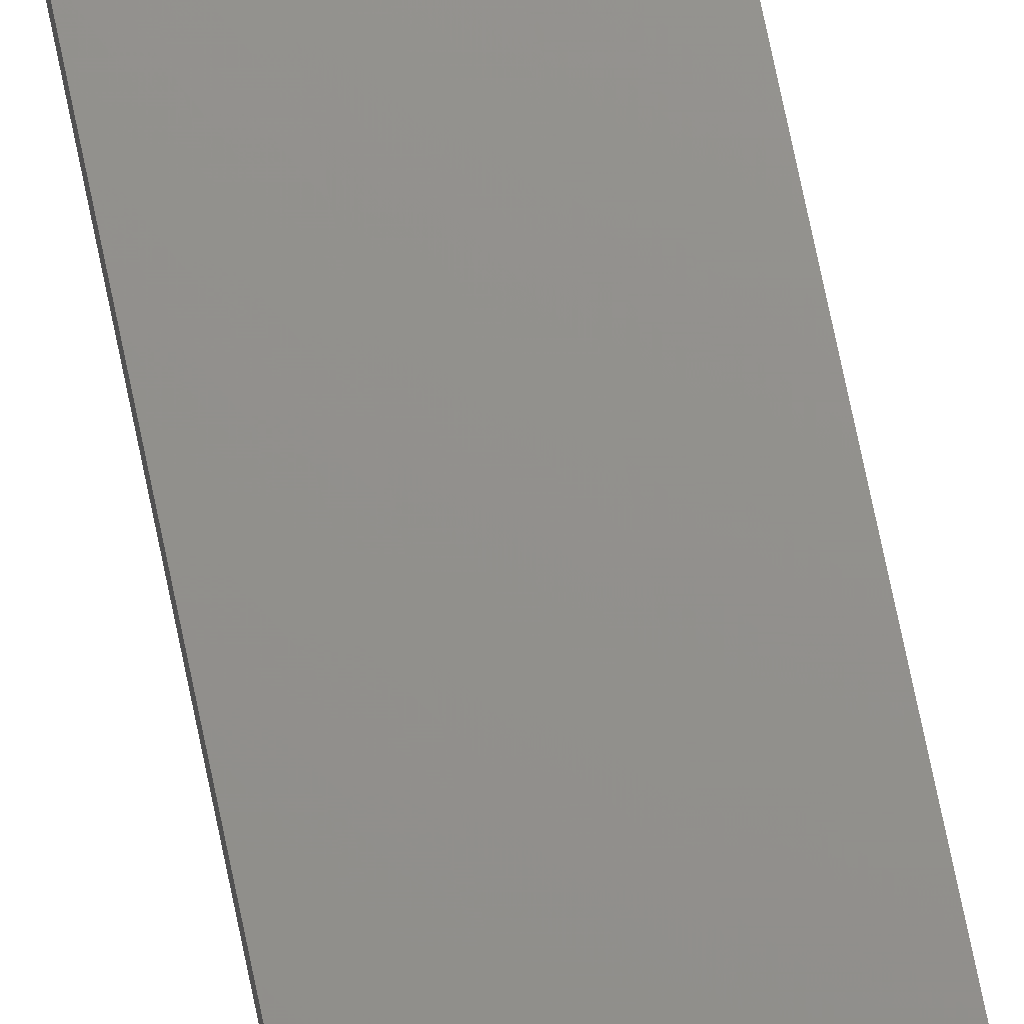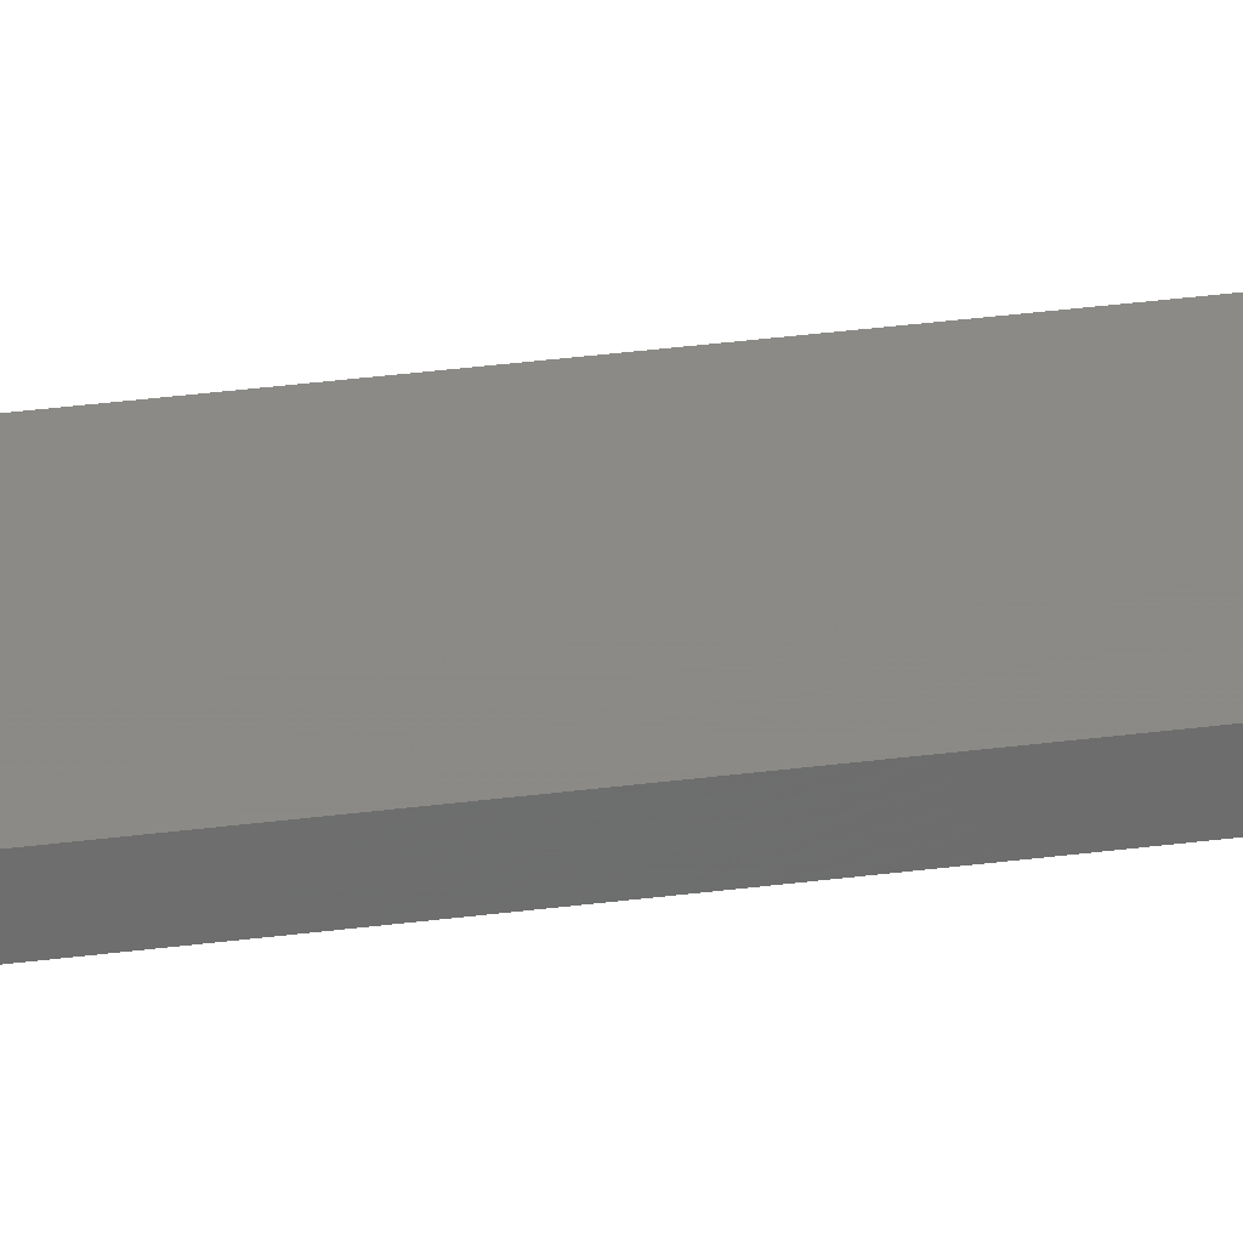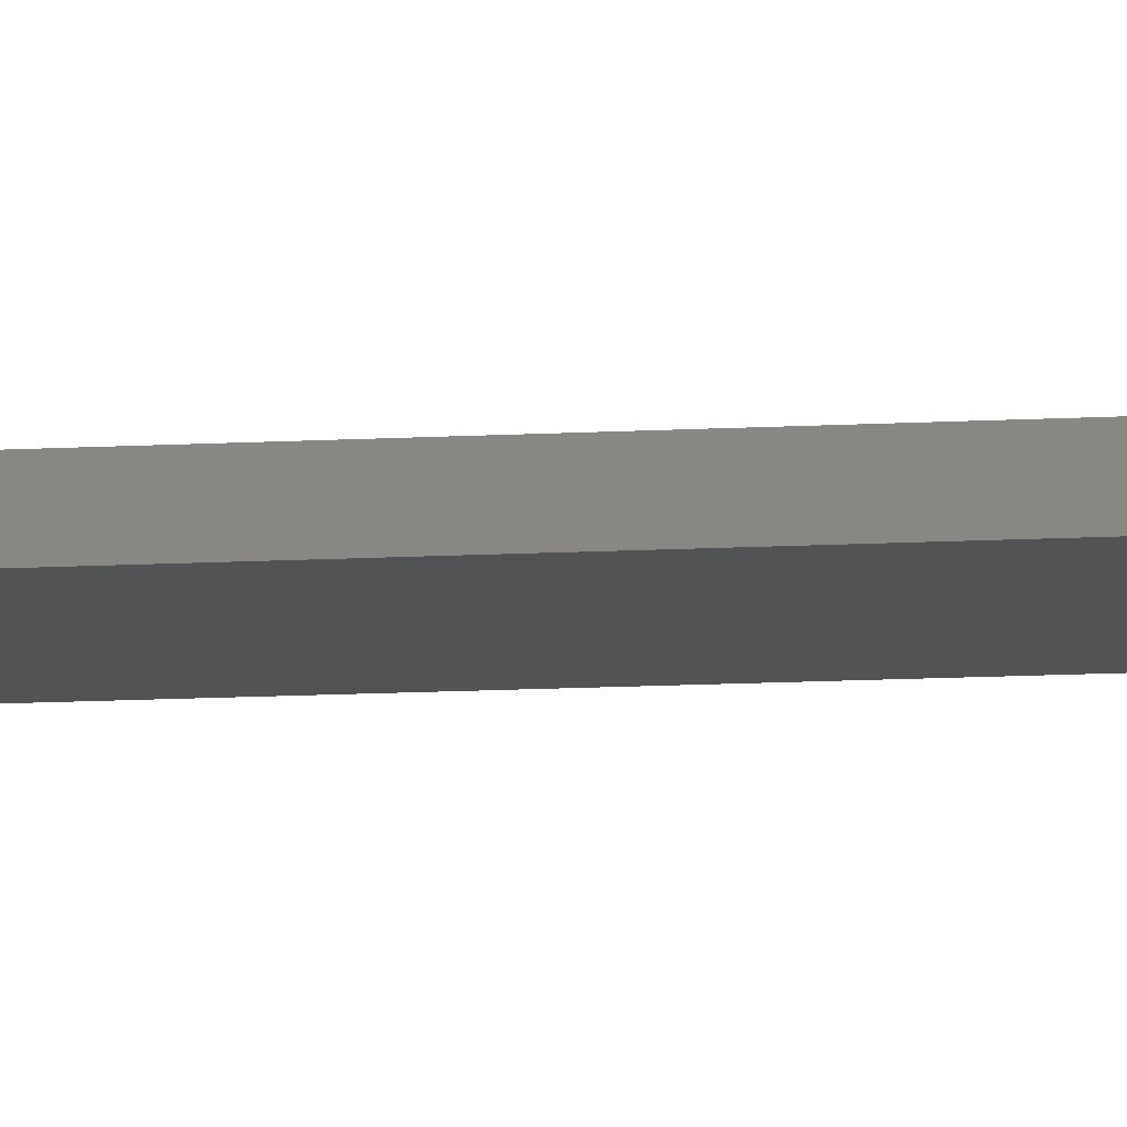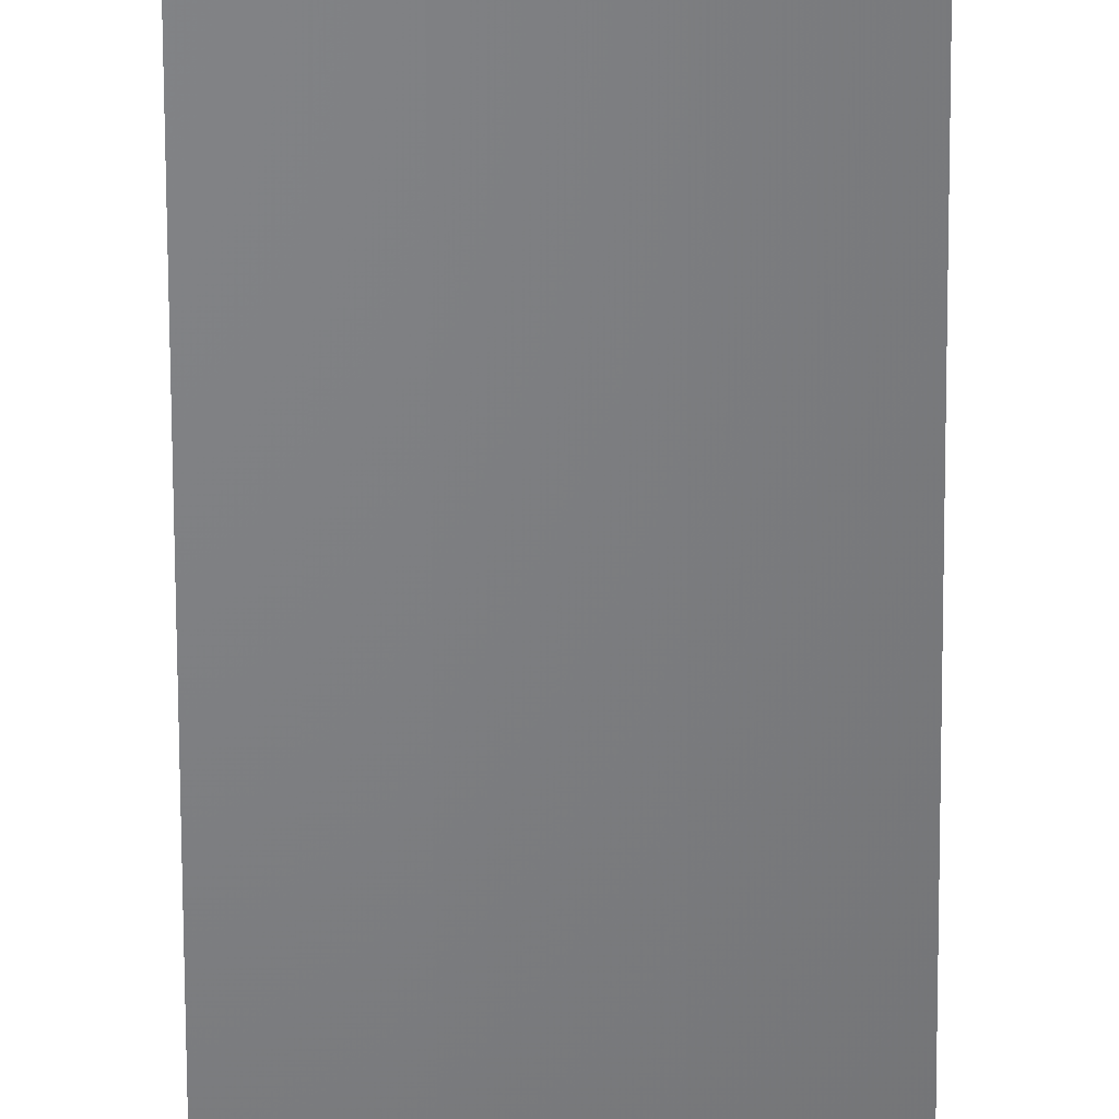
<metadata>
{"format":"stl","ext":"stl","renderer":"f3d","projection":"perspective","resolution":1024,"background":"white","views":[{"elev":72.2,"azim":168.4,"up":"+Y"},{"elev":30.0,"azim":-101.3,"up":"+Y"},{"elev":-10.1,"azim":99.2,"up":"+Y"},{"elev":-51.2,"azim":-179.8,"up":"+Y"}]}
</metadata>
<code>
# stl→obj: 16 verts, 28 faces
v -0.1612 -4.35 -106.2
v -0.0529 -4.35 -106.2
v -0.0529 -4.35 -102.7
v -0.1612 -4.35 -102.7
v -0.2696 -4.351 -106.2
v -0.2696 -4.351 -102.7
v -0.3779 -4.351 -106.2
v -0.3779 -4.351 -102.7
v -0.3779 -4.301 -102.7
v -0.3779 -4.301 -106.2
v -0.05309 -4.3 -102.7
v -0.1614 -4.3 -106.2
v -0.1614 -4.3 -102.7
v -0.05309 -4.3 -106.2
v -0.2696 -4.301 -106.2
v -0.2696 -4.301 -102.7
f 1 2 3
f 1 3 4
f 5 4 6
f 5 1 4
f 7 6 8
f 7 5 6
f 7 9 10
f 8 9 7
f 11 12 13
f 14 12 11
f 13 15 16
f 12 15 13
f 16 10 9
f 15 10 16
f 14 3 2
f 11 3 14
f 16 9 8
f 6 16 8
f 13 16 6
f 4 13 6
f 3 11 13
f 3 13 4
f 10 15 7
f 15 5 7
f 15 12 5
f 12 1 5
f 12 14 1
f 14 2 1

</code>
